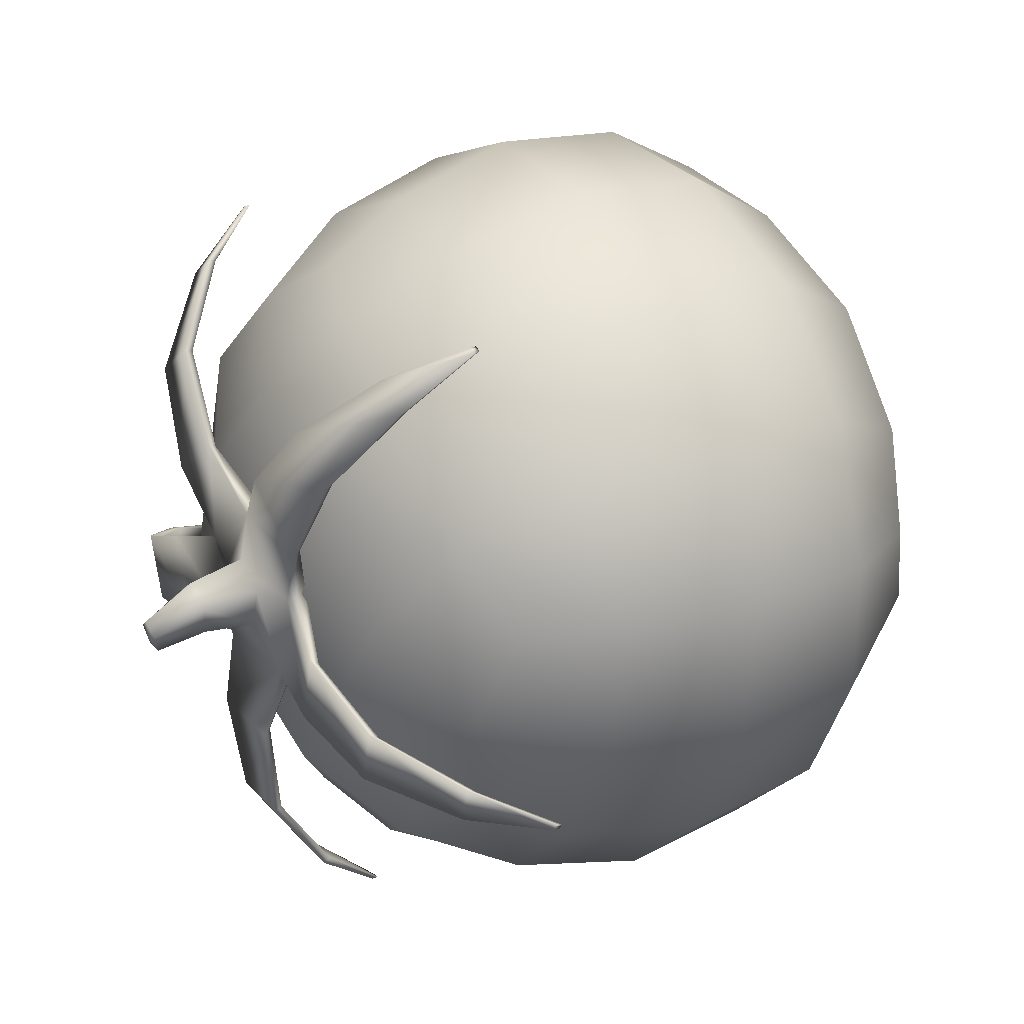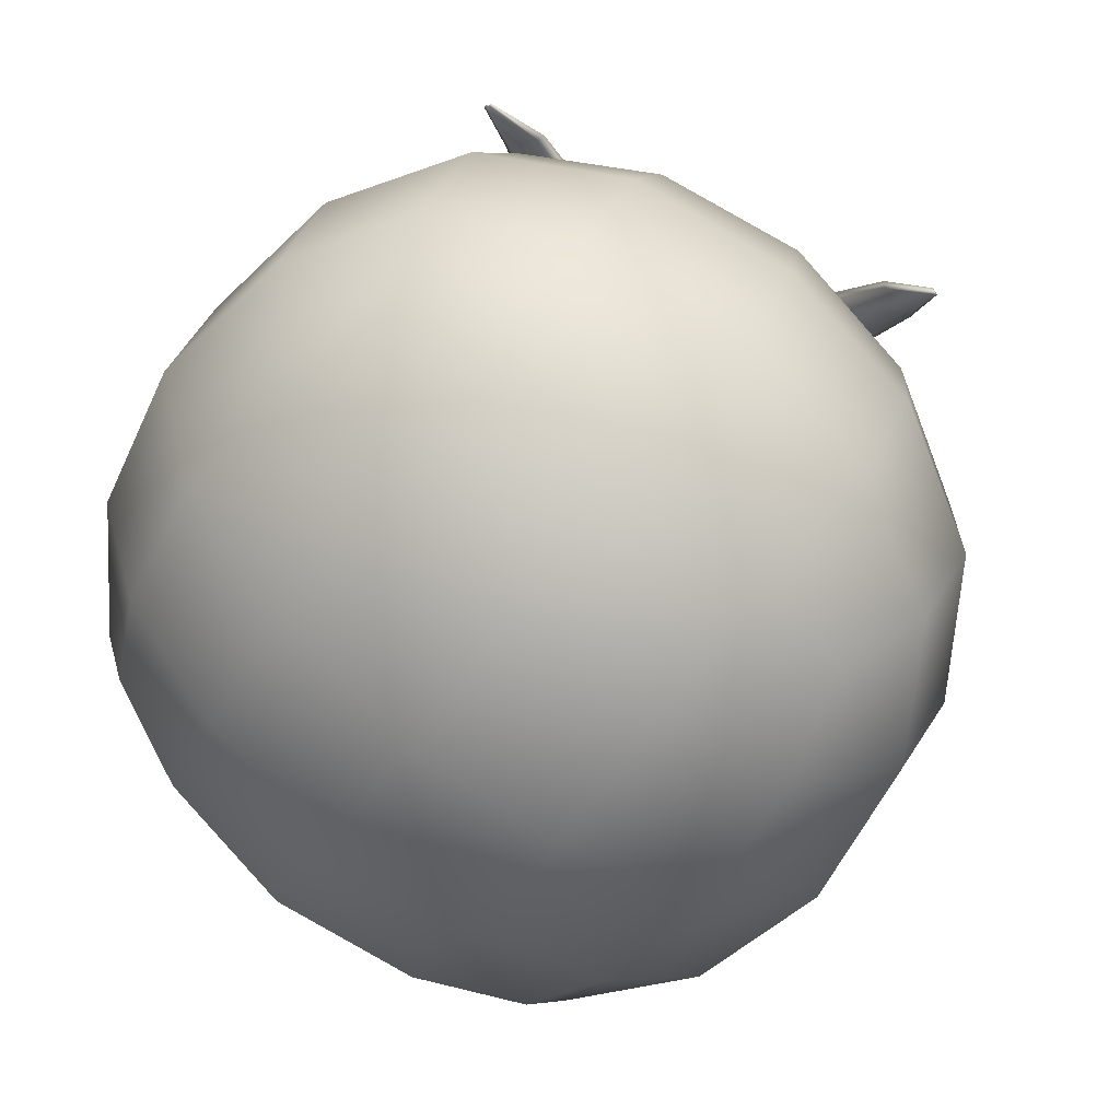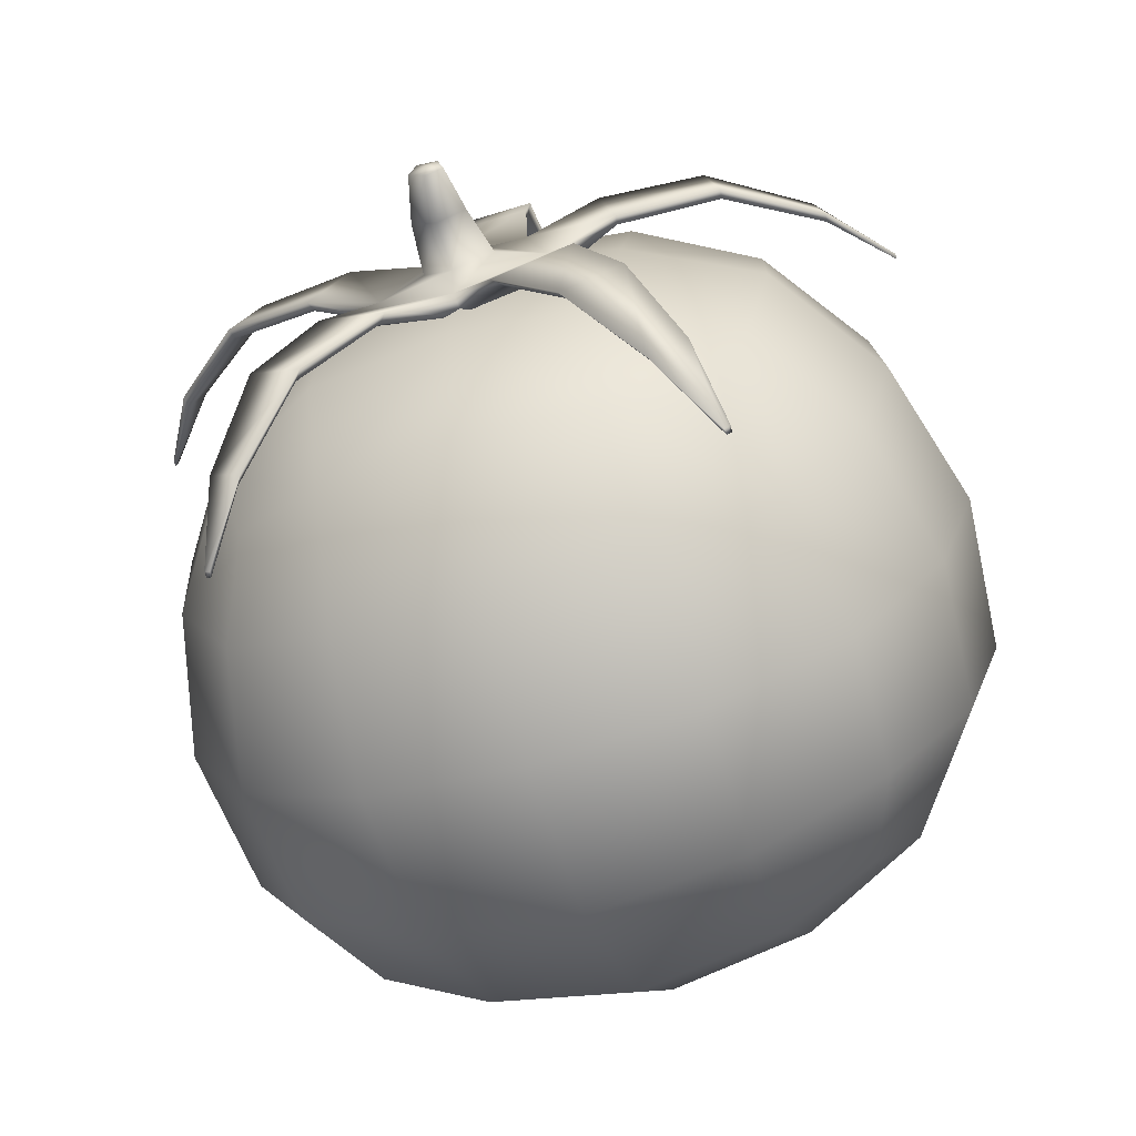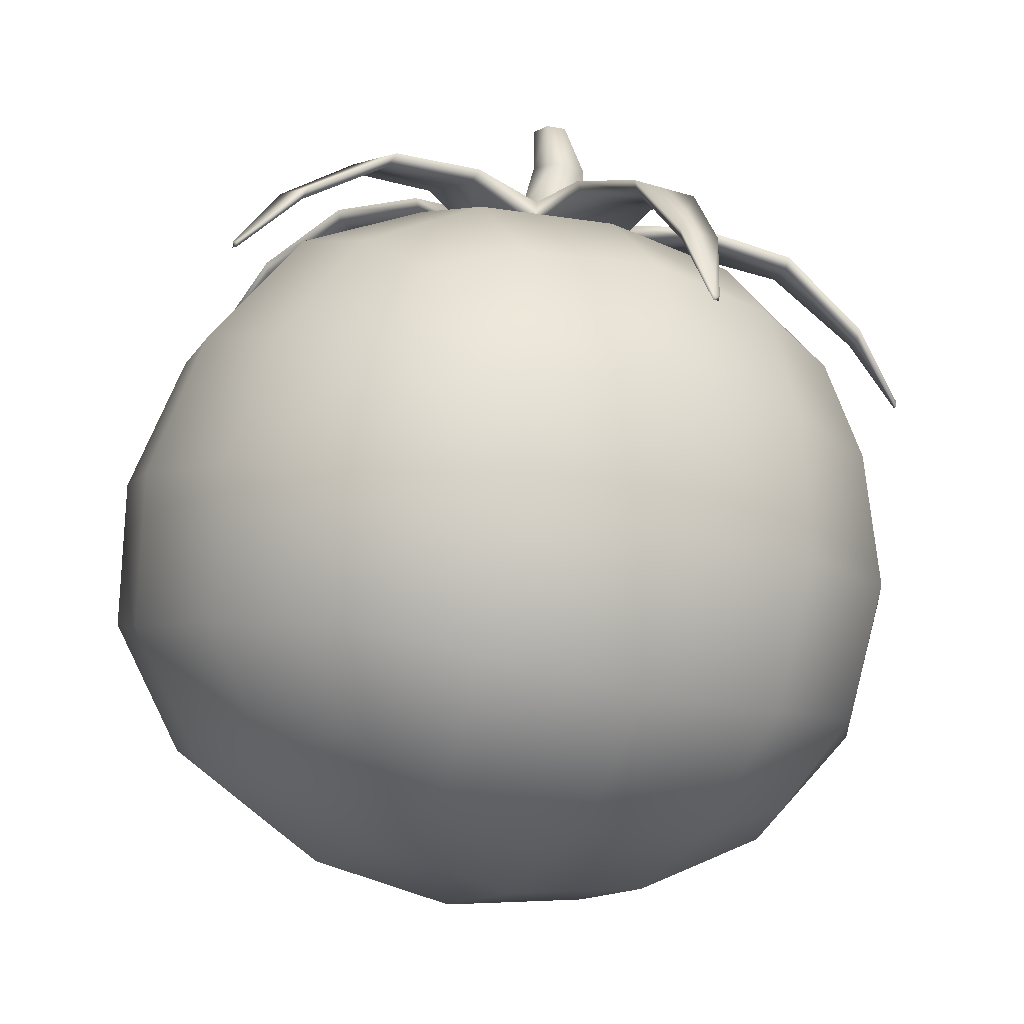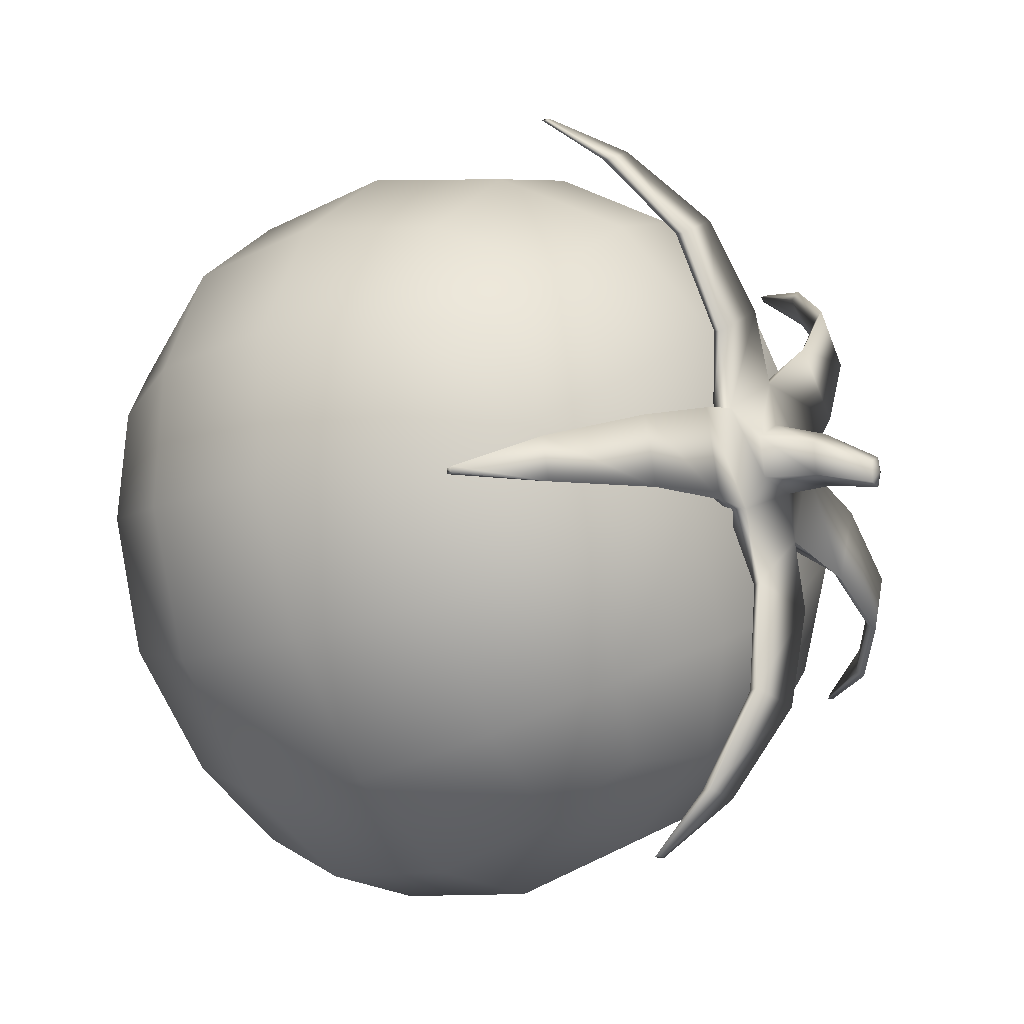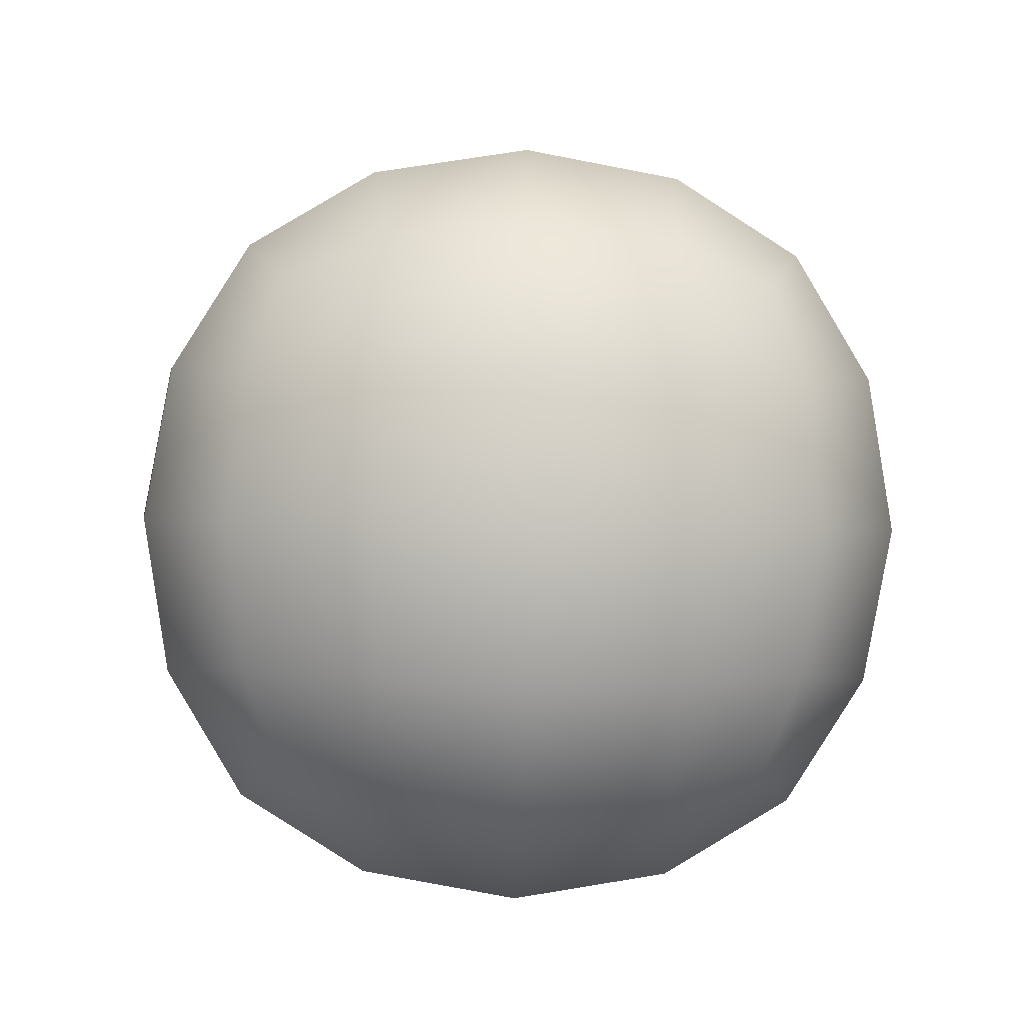
<metadata>
{"format":"obj","ext":"obj","renderer":"f3d","projection":"perspective","resolution":1024,"background":"white","views":[{"elev":67.2,"azim":-115.4,"up":"+Z"},{"elev":-54.0,"azim":-124.1,"up":"+Y"},{"elev":-50.9,"azim":-160.9,"up":"+Z"},{"elev":-25.1,"azim":-26.2,"up":"+Y"},{"elev":17.8,"azim":117.8,"up":"+Z"},{"elev":-19.1,"azim":-2.8,"up":"+Z"}]}
</metadata>
<code>
g default
v 0.5061 -0.2354 -0.1189
v -0.5052 -0.2354 -0.1189
v 0.4737 0.6468 0.2365
v -0.4732 0.6471 0.2364
v 0.4737 0.323 1.126
v -0.4729 0.3229 1.126
v 0.5061 -0.5814 0.8315
v -0.5053 -0.5814 0.8315
v 0.000368 -0.2986 -0.2498
v 0.000371 0.7732 0.1735
v 0.000349 0.3795 1.256
v 0.000338 -0.7142 0.8912
v 0.6069 0.2611 -0.04545
v -0.6067 0.2615 -0.04599
v 0.5766 0.5767 0.7147
v -0.5755 0.5763 0.7146
v 0.6072 -0.1538 1.095
v -0.6062 -0.1537 1.094
v 0.6074 -0.5062 0.3206
v -0.6066 -0.5062 0.3207
v 0.00037 0.3358 -0.257
v 0.000388 0.7179 0.7662
v 0.000366 -0.2326 1.305
v 0.00036 -0.7008 0.2498
v -0.8315 0.05178 0.5238
v 0.8315 0.05164 0.5237
v 0.2966 -0.2777 -0.2059
v -0.2958 -0.2778 -0.2061
v 0.2805 0.732 0.1952
v -0.2799 0.7322 0.1951
v 0.2804 0.3615 1.212
v -0.2799 0.3618 1.213
v 0.2967 -0.6699 0.871
v -0.296 -0.6701 0.8711
v 0.588 -0.01735 -0.1268
v 0.5514 0.4968 0.09935
v -0.5875 -0.0173 -0.1271
v -0.5509 0.497 0.09917
v 0.5417 0.6425 0.4406
v 0.5417 0.451 0.9671
v -0.5411 0.6427 0.4407
v -0.5411 0.4511 0.9673
v 0.5517 0.12 1.135
v 0.5879 -0.4192 0.9775
v -0.5508 0.12 1.135
v -0.5873 -0.4194 0.9777
v 0.5734 -0.5751 0.6108
v 0.5731 -0.3722 0.05432
v -0.5727 -0.5752 0.6109
v -0.5724 -0.3722 0.05425
v 0.000398 0.02029 -0.3385
v -0.3306 0.3179 -0.2048
v 0.000417 0.5965 -0.07636
v 0.3313 0.3179 -0.2048
v 0.00043 0.805 0.464
v -0.3132 0.6975 0.7587
v 0.000361 0.5902 1.054
v 0.314 0.6974 0.7587
v 0.000374 0.08339 1.334
v -0.3306 -0.2126 1.253
v 0.000396 -0.5263 1.164
v 0.3316 -0.2129 1.254
v 0.000396 -0.7612 0.5674
v -0.3187 -0.6521 0.2675
v 0.000337 -0.5431 -0.03237
v 0.3194 -0.6519 0.2676
v -0.7991 -0.2531 0.4128
v -0.7755 -0.06055 0.8351
v -0.75 0.34 0.6287
v -0.7755 0.1659 0.213
v 0.7999 -0.2532 0.4127
v 0.7761 0.1658 0.213
v 0.7509 0.3401 0.6286
v 0.7763 -0.06056 0.8351
v -0.3234 0.01835 -0.2829
v -0.3035 0.5648 -0.03479
v 0.3042 0.5647 -0.03476
v 0.3241 0.01835 -0.2824
v -0.2973 0.7704 0.4684
v -0.2972 0.5663 1.028
v 0.298 0.5666 1.028
v 0.2981 0.7701 0.4684
v -0.3036 0.0858 1.282
v -0.3233 -0.492 1.12
v 0.3241 -0.4921 1.12
v 0.3043 0.08575 1.282
v -0.3049 -0.7117 0.5707
v -0.3049 -0.5031 -0.003169
v 0.3055 -0.5027 -0.002827
v 0.3057 -0.712 0.5707
v -0.7457 -0.3475 0.7228
v -0.7003 0.2215 0.9089
v -0.6997 0.429 0.3378
v -0.746 -0.1262 0.1144
v 0.7467 -0.1262 0.1145
v 0.7007 0.4292 0.3378
v 0.7009 0.2214 0.9088
v 0.7465 -0.3475 0.7228
v -0.003811 0.7462 0.604
v -0.162 0.703 0.7086
v -0.09884 0.6446 0.8827
v 0.09446 0.6456 0.8815
v 0.1526 0.7065 0.7076
v -0.004685 0.8026 0.6026
v -0.1812 0.7567 0.7221
v -0.1112 0.6894 0.9166
v 0.1062 0.6902 0.9164
v 0.1707 0.7582 0.7203
v 0.001121 0.6708 0.7486
v -0.01083 0.9839 0.7511
v -0.04404 0.9763 0.7737
v -0.01414 0.985 0.7854
v -0.02935 0.974 0.8108
v 0.01315 0.9759 0.8147
v 0.02609 0.9835 0.7726
v -0.5025 0.7109 0.04004
v -0.512 0.7088 0.04654
v -0.5134 0.72 0.05165
v -0.5012 0.7227 0.04312
v -0.8073 0.3872 0.9246
v -0.8036 0.3832 0.9361
v -0.8029 0.3941 0.9418
v -0.8075 0.3993 0.9271
v -0.007661 0.1868 1.472
v 0.004779 0.187 1.473
v 0.005769 0.1987 1.475
v -0.009378 0.1987 1.475
v 0.7959 0.3886 0.9237
v 0.7994 0.3919 0.9138
v 0.7996 0.4029 0.9184
v 0.7955 0.3991 0.9301
v 0.4925 0.7096 0.0423
v 0.4822 0.712 0.03549
v 0.4793 0.7246 0.03772
v 0.4926 0.7216 0.04646
v -0.6738 0.5299 0.9911
v -0.6781 0.513 0.9692
v -0.6985 0.5323 0.9054
v -0.7008 0.5554 0.9038
v -0.4822 0.6622 0.9994
v -0.4883 0.6454 0.9703
v -0.5189 0.6742 0.8712
v -0.5233 0.7005 0.8657
v -0.2704 0.7033 0.9613
v -0.2755 0.6888 0.9299
v -0.3155 0.7275 0.8005
v -0.3225 0.7537 0.793
v -0.04078 0.373 1.41
v 0.04601 0.3737 1.41
v 0.03465 0.3521 1.404
v -0.0334 0.3514 1.404
v -0.06743 0.557 1.274
v 0.07521 0.5575 1.272
v 0.05759 0.5344 1.265
v -0.05397 0.5339 1.266
v -0.09656 0.6563 1.078
v 0.1016 0.6578 1.077
v 0.07824 0.6366 1.069
v -0.08111 0.6349 1.07
v 0.6743 0.5337 0.9787
v 0.7021 0.5632 0.8976
v 0.7001 0.5403 0.8948
v 0.6782 0.5167 0.9598
v 0.4857 0.6657 0.9923
v 0.53 0.7127 0.8605
v 0.5271 0.6874 0.8609
v 0.491 0.649 0.9684
v 0.2699 0.704 0.959
v 0.3283 0.7659 0.7861
v 0.3228 0.7404 0.7894
v 0.2743 0.6897 0.933
v -0.4715 0.8164 0.21
v -0.4634 0.7979 0.1965
v -0.41 0.8108 0.1599
v -0.3979 0.835 0.1592
v -0.3745 0.8765 0.4139
v -0.3621 0.859 0.3971
v -0.2739 0.8823 0.3358
v -0.2563 0.9072 0.332
v -0.2614 0.8354 0.6013
v -0.2449 0.819 0.5851
v -0.1259 0.8493 0.5026
v -0.1087 0.8748 0.4957
v 0.3827 0.8342 0.1549
v 0.3985 0.8097 0.1574
v 0.4528 0.7957 0.1939
v 0.4575 0.8157 0.2045
v 0.2489 0.9073 0.3284
v 0.2695 0.8792 0.3342
v 0.3601 0.8571 0.3945
v 0.3702 0.876 0.4095
v 0.1025 0.8731 0.491
v 0.125 0.8451 0.5
v 0.2484 0.8139 0.5824
v 0.2629 0.8311 0.5975
v -0.02986 0.8526 0.8458
v -0.05111 0.869 0.7834
v 0.006945 0.8808 0.7438
v 0.06323 0.8718 0.7828
v 0.04134 0.8546 0.8454
v -0.0398 0.7361 0.8474
v -0.07365 0.767 0.7681
v 0.005873 0.7873 0.712
v 0.07823 0.7614 0.7658
v 0.04677 0.7348 0.8436
g FoodNose
f 28 2 37 75
f 37 14 52 75
f 52 21 51 75
f 51 9 28 75
f 38 4 30 76
f 30 10 53 76
f 53 21 52 76
f 52 14 38 76
f 29 3 36 77
f 36 13 54 77
f 54 21 53 77
f 53 10 29 77
f 35 1 27 78
f 27 9 51 78
f 51 21 54 78
f 54 13 35 78
f 30 4 41 79
f 41 16 56 79
f 56 22 55 79
f 55 10 30 79
f 42 6 32 80
f 32 11 57 80
f 57 22 56 80
f 56 16 42 80
f 31 5 40 81
f 40 15 58 81
f 58 22 57 81
f 57 11 31 81
f 39 3 29 82
f 29 10 55 82
f 55 22 58 82
f 58 15 39 82
f 32 6 45 83
f 45 18 60 83
f 60 23 59 83
f 59 11 32 83
f 46 8 34 84
f 34 12 61 84
f 61 23 60 84
f 60 18 46 84
f 33 7 44 85
f 44 17 62 85
f 62 23 61 85
f 61 12 33 85
f 43 5 31 86
f 31 11 59 86
f 59 23 62 86
f 62 17 43 86
f 34 8 49 87
f 49 20 64 87
f 64 24 63 87
f 63 12 34 87
f 50 2 28 88
f 28 9 65 88
f 65 24 64 88
f 64 20 50 88
f 27 1 48 89
f 48 19 66 89
f 66 24 65 89
f 65 9 27 89
f 47 7 33 90
f 33 12 63 90
f 63 24 66 90
f 66 19 47 90
f 49 8 46 91
f 46 18 68 91
f 68 25 67 91
f 67 20 49 91
f 45 6 42 92
f 42 16 69 92
f 69 25 68 92
f 68 18 45 92
f 41 4 38 93
f 38 14 70 93
f 70 25 69 93
f 69 16 41 93
f 37 2 50 94
f 50 20 67 94
f 67 25 70 94
f 70 14 37 94
f 48 1 35 95
f 35 13 72 95
f 72 26 71 95
f 71 19 48 95
f 36 3 39 96
f 39 15 73 96
f 73 26 72 96
f 72 13 36 96
f 40 5 43 97
f 43 17 74 97
f 74 26 73 97
f 73 15 40 97
f 44 7 47 98
f 47 19 71 98
f 71 26 74 98
f 74 17 44 98
f 116 117 118 119
f 120 121 122 123
f 124 125 126 127
f 128 129 130 131
f 132 133 134 135
f 100 99 109
f 101 100 109
f 102 101 109
f 103 102 109
f 99 103 109
f 110 111 112
f 111 113 112
f 113 114 112
f 114 115 112
f 115 110 112
f 104 105 202 203
f 105 106 201 202
f 106 107 205 201
f 107 108 204 205
f 108 104 203 204
f 99 100 181 182
f 100 105 180 181
f 105 104 183 180
f 104 99 182 183
f 100 101 145 146
f 101 106 144 145
f 106 105 147 144
f 105 100 146 147
f 101 102 158 159
f 102 107 157 158
f 107 106 156 157
f 106 101 159 156
f 102 103 170 171
f 103 108 169 170
f 108 107 168 169
f 107 102 171 168
f 103 99 193 194
f 99 104 192 193
f 104 108 195 192
f 108 103 194 195
f 137 136 122 121
f 138 137 121 120
f 139 138 120 123
f 136 139 123 122
f 141 140 136 137
f 142 141 137 138
f 143 142 138 139
f 140 143 139 136
f 145 144 140 141
f 146 145 141 142
f 147 146 142 143
f 144 147 143 140
f 149 148 127 126
f 150 149 126 125
f 151 150 125 124
f 148 151 124 127
f 153 152 148 149
f 154 153 149 150
f 155 154 150 151
f 152 155 151 148
f 157 156 152 153
f 158 157 153 154
f 159 158 154 155
f 156 159 155 152
f 161 160 131 130
f 162 161 130 129
f 163 162 129 128
f 160 163 128 131
f 165 164 160 161
f 166 165 161 162
f 167 166 162 163
f 164 167 163 160
f 169 168 164 165
f 170 169 165 166
f 171 170 166 167
f 168 171 167 164
f 173 172 118 117
f 174 173 117 116
f 175 174 116 119
f 172 175 119 118
f 177 176 172 173
f 178 177 173 174
f 179 178 174 175
f 176 179 175 172
f 181 180 176 177
f 182 181 177 178
f 183 182 178 179
f 180 183 179 176
f 185 184 134 133
f 186 185 133 132
f 187 186 132 135
f 184 187 135 134
f 189 188 184 185
f 190 189 185 186
f 191 190 186 187
f 188 191 187 184
f 193 192 188 189
f 194 193 189 190
f 195 194 190 191
f 192 195 191 188
f 197 196 113 111
f 198 197 111 110
f 199 198 110 115
f 200 199 115 114
f 196 200 114 113
f 202 201 196 197
f 203 202 197 198
f 204 203 198 199
f 205 204 199 200
f 201 205 200 196

</code>
